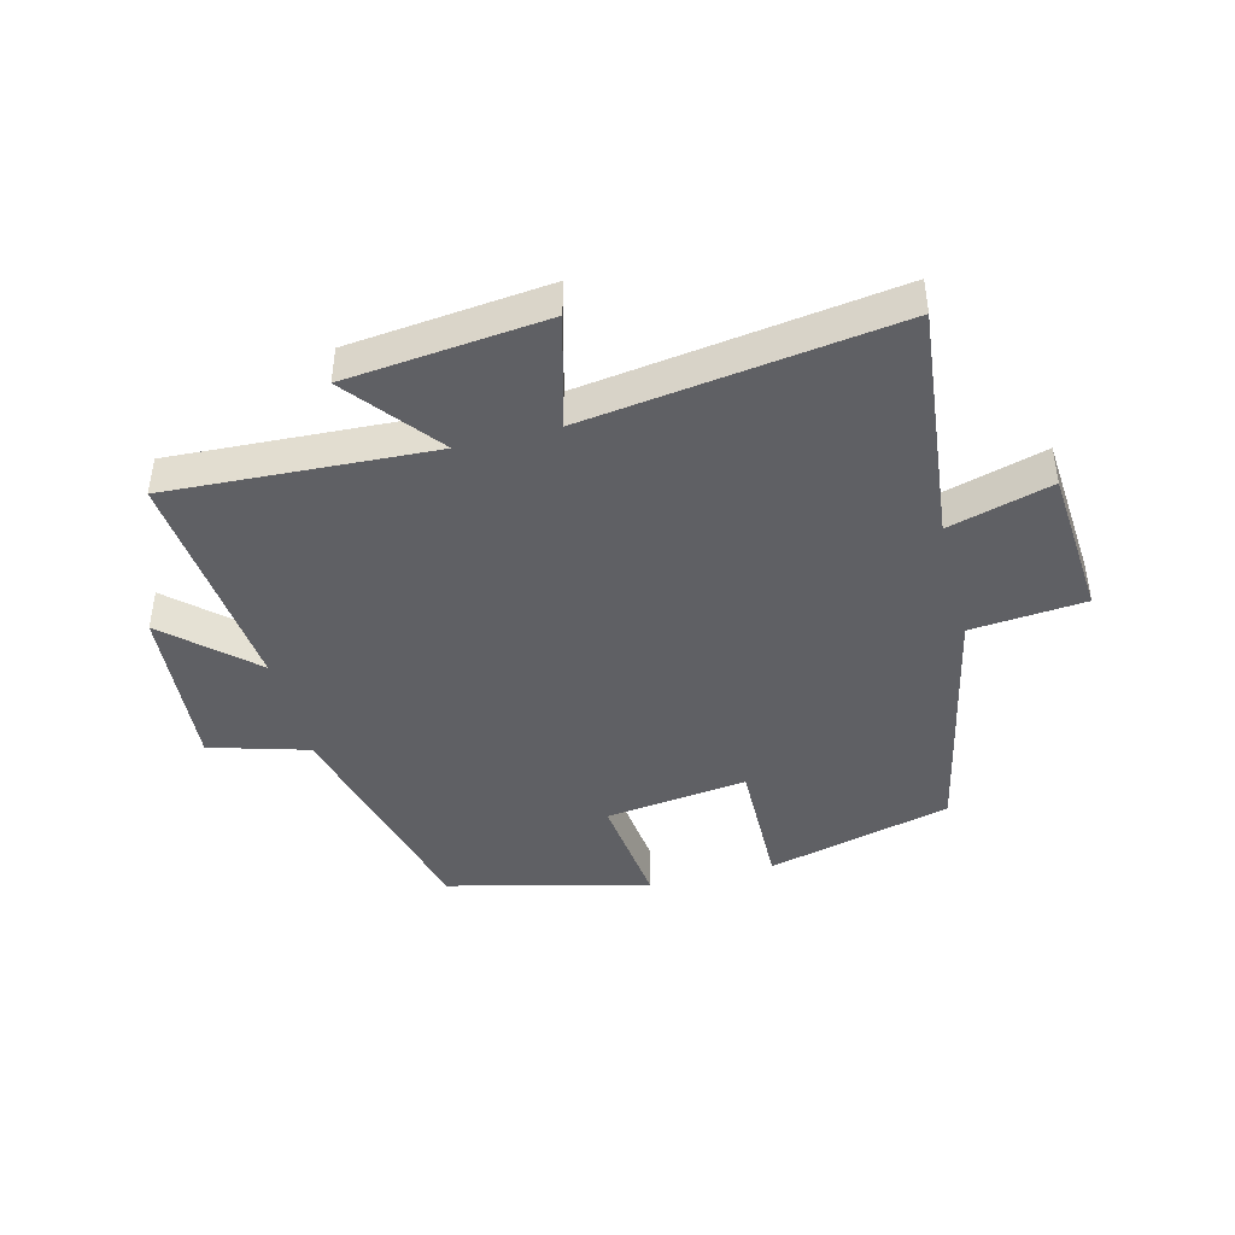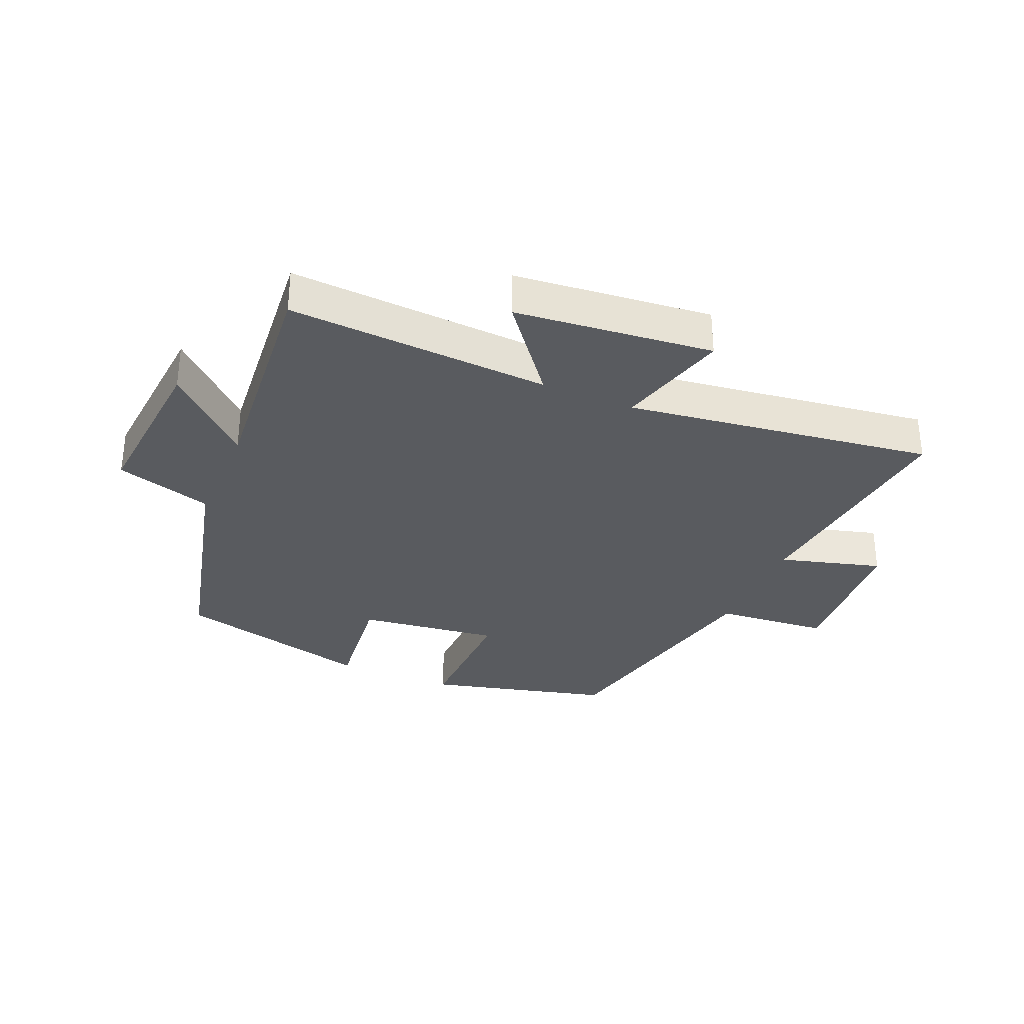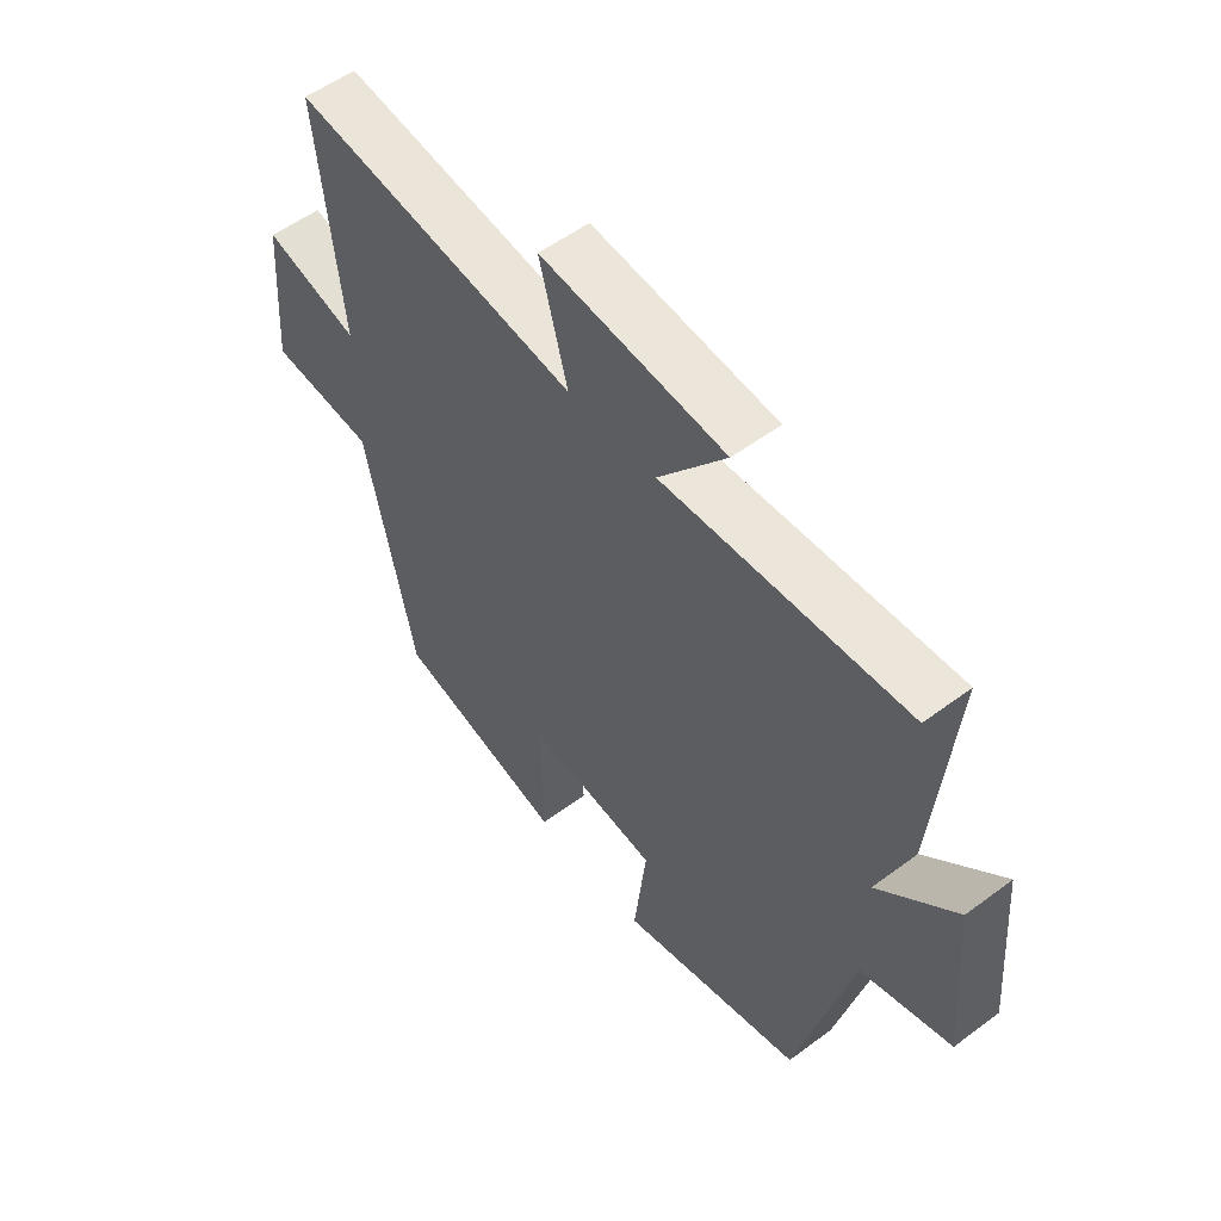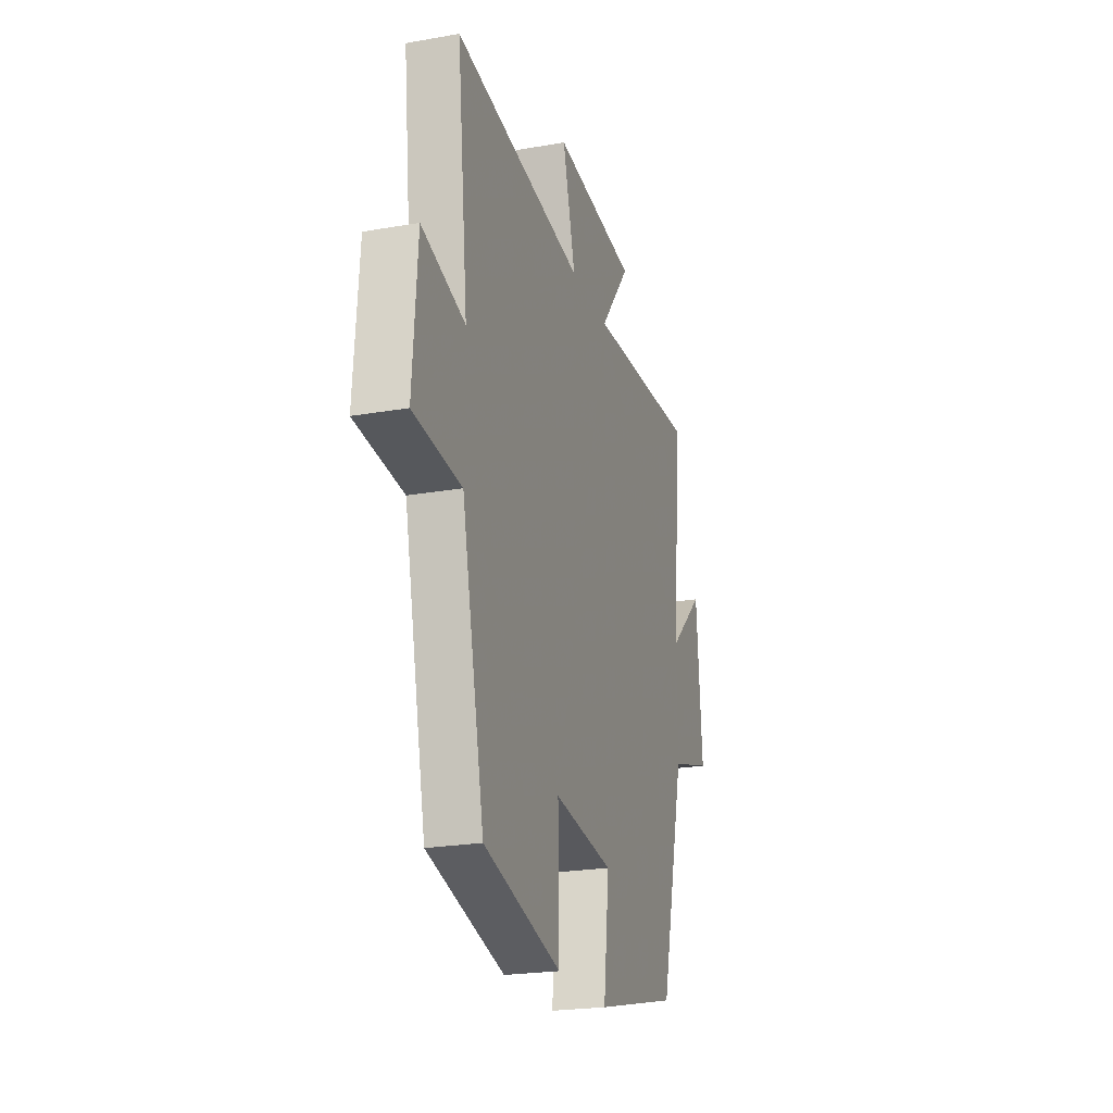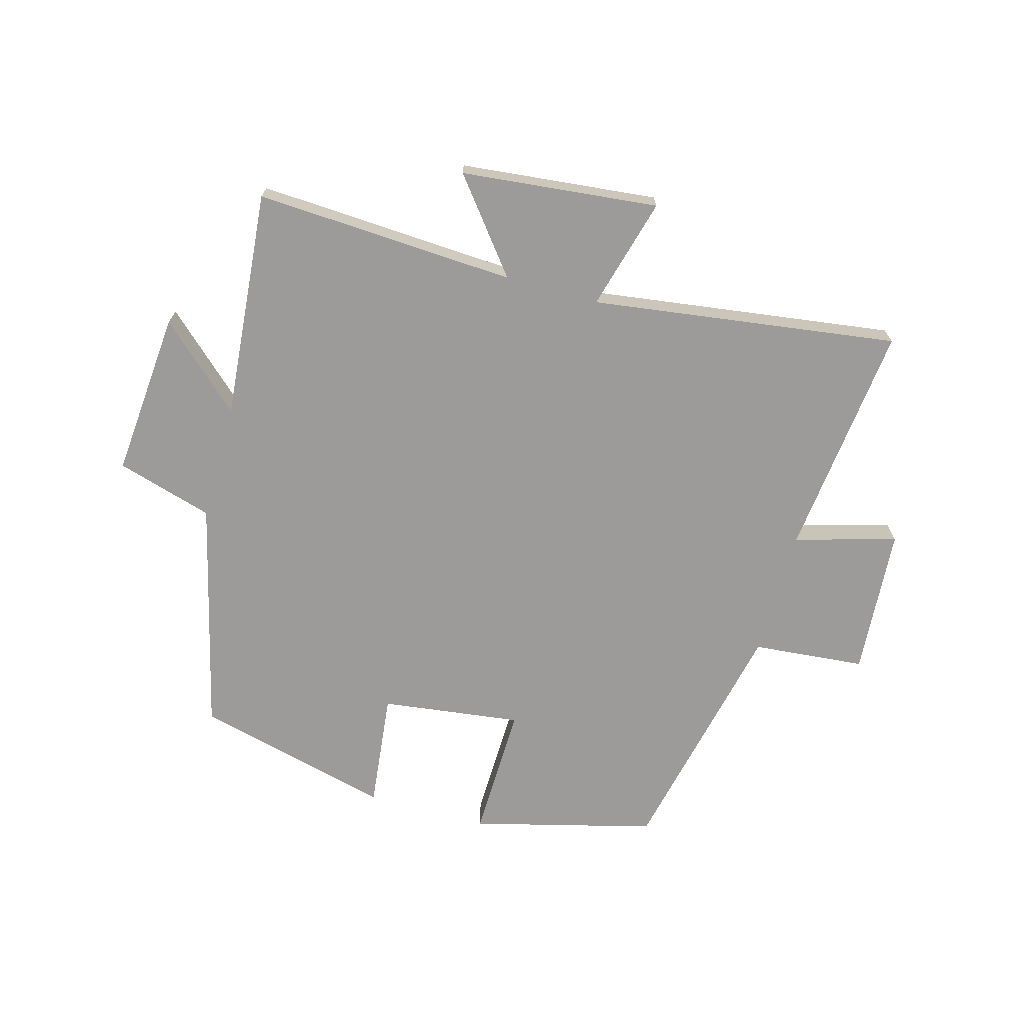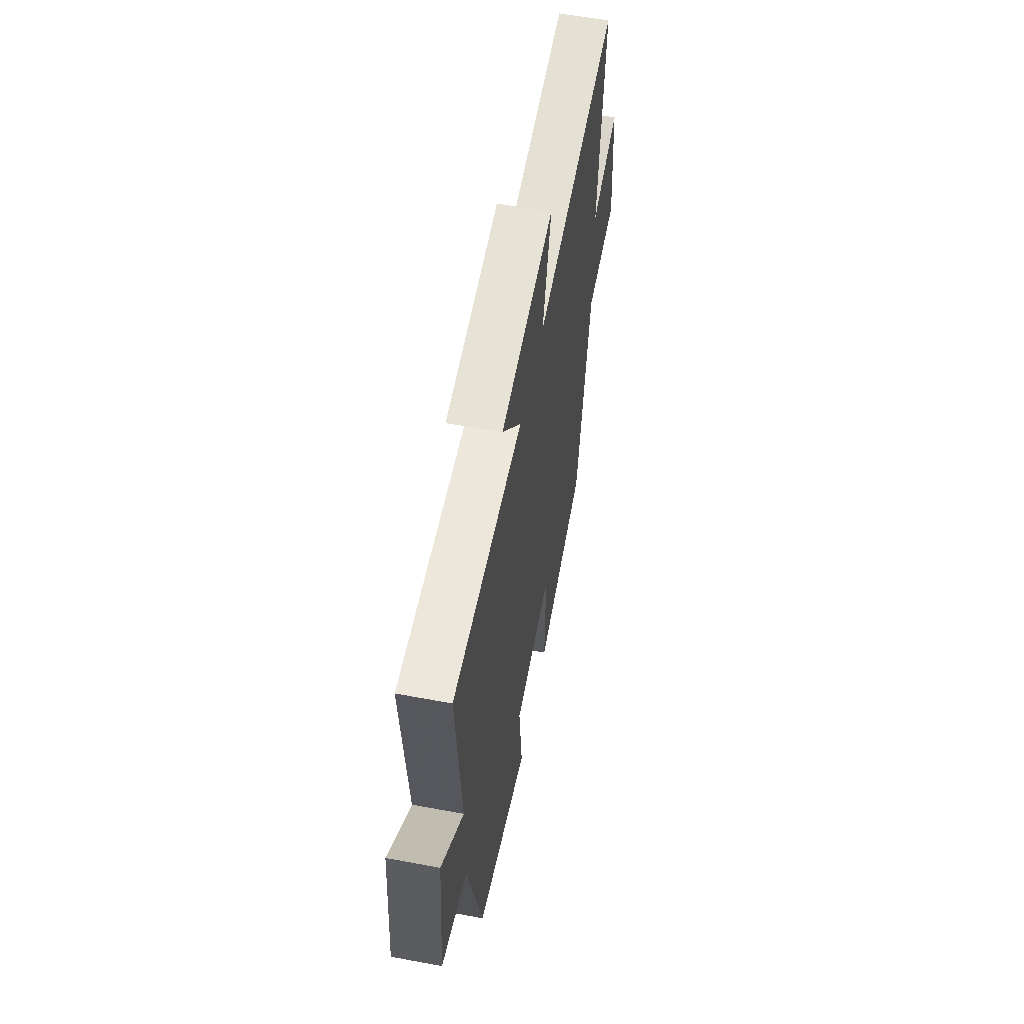
<metadata>
{"format":"obj","ext":"obj","renderer":"f3d","projection":"perspective","resolution":1024,"background":"white","views":[{"elev":-43.3,"azim":14.4,"up":"+Y"},{"elev":-32.5,"azim":-23.3,"up":"+Y"},{"elev":54.2,"azim":-128.4,"up":"+Z"},{"elev":-22.8,"azim":106.8,"up":"+Z"},{"elev":-69.9,"azim":-15.7,"up":"+Y"},{"elev":57.4,"azim":-79.0,"up":"+Z"}]}
</metadata>
<code>
v -0.534 0.07 0.522
v -0.11 0.07 0.5
v -0.227 0.07 0.648
v 0.093 0.07 0.682
v 0.044 0.07 0.5
v 0.541 0.07 0.57
v 0.5 0.07 0.188
v 0.665 0.07 0.235
v 0.683 0.07 -0.007
v 0.5 0.07 -0.024
v 0.414 0.07 -0.423
v 0.118 0.07 -0.5
v 0.122 0.07 -0.28
v -0.106 0.07 -0.31
v -0.084 0.07 -0.5
v -0.405 0.07 -0.42
v -0.5 0.07 -0.042
v -0.657 0.07 0.004
v -0.635 0.07 0.274
v -0.5 0.07 0.15
v -0.534 0 0.522
v -0.11 0 0.5
v -0.227 0 0.648
v 0.093 0 0.682
v 0.044 0 0.5
v 0.541 0 0.57
v 0.5 0 0.188
v 0.665 0 0.235
v 0.683 0 -0.007
v 0.5 0 -0.024
v 0.414 0 -0.423
v 0.118 0 -0.5
v 0.122 0 -0.28
v -0.106 0 -0.31
v -0.084 0 -0.5
v -0.405 0 -0.42
v -0.5 0 -0.042
v -0.657 0 0.004
v -0.635 0 0.274
v -0.5 0 0.15
f 17 18 19 20
f 16 17 20
f 15 16 20
f 14 15 20
f 20 1 2
f 14 20 2
f 13 14 2
f 10 11 12 13
f 10 13 2
f 7 8 9 10
f 7 10 2 3
f 5 6 7
f 5 7 3
f 3 4 5
f 40 39 38 37
f 40 37 36
f 40 36 35
f 40 35 34
f 22 21 40
f 22 40 34
f 22 34 33
f 33 32 31 30
f 22 33 30
f 30 29 28 27
f 23 22 30 27
f 27 26 25
f 23 27 25
f 25 24 23
f 1 21 22 2
f 2 22 23 3
f 3 23 24 4
f 4 24 25 5
f 5 25 26 6
f 6 26 27 7
f 7 27 28 8
f 8 28 29 9
f 9 29 30 10
f 10 30 31 11
f 11 31 32 12
f 12 32 33 13
f 13 33 34 14
f 14 34 35 15
f 15 35 36 16
f 16 36 37 17
f 17 37 38 18
f 18 38 39 19
f 19 39 40 20
f 20 40 21 1

</code>
